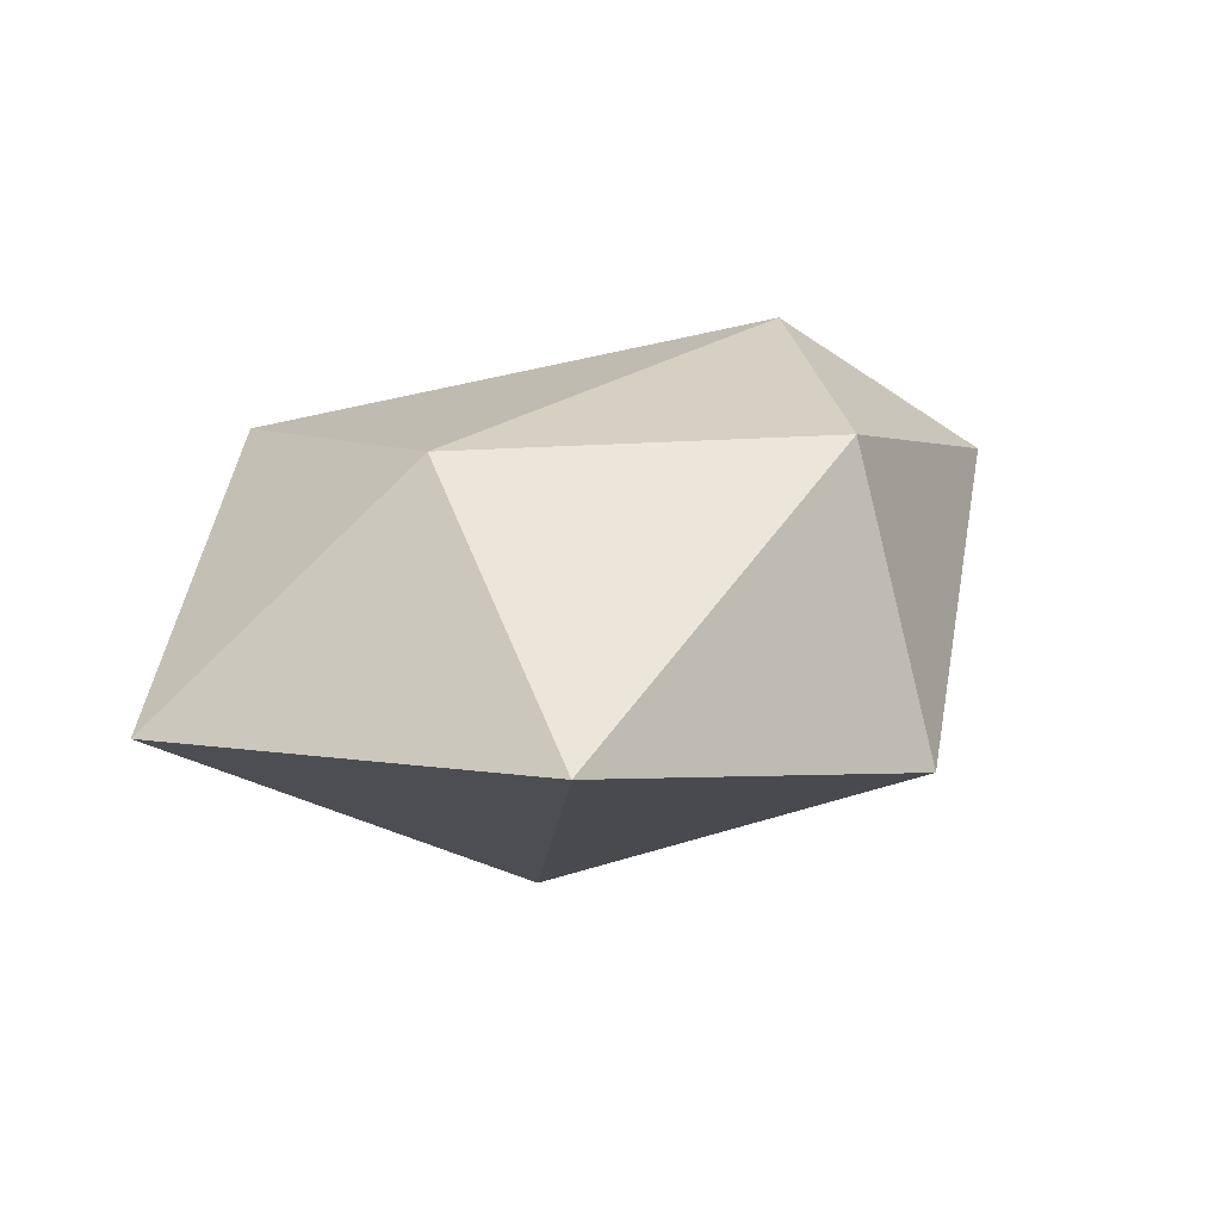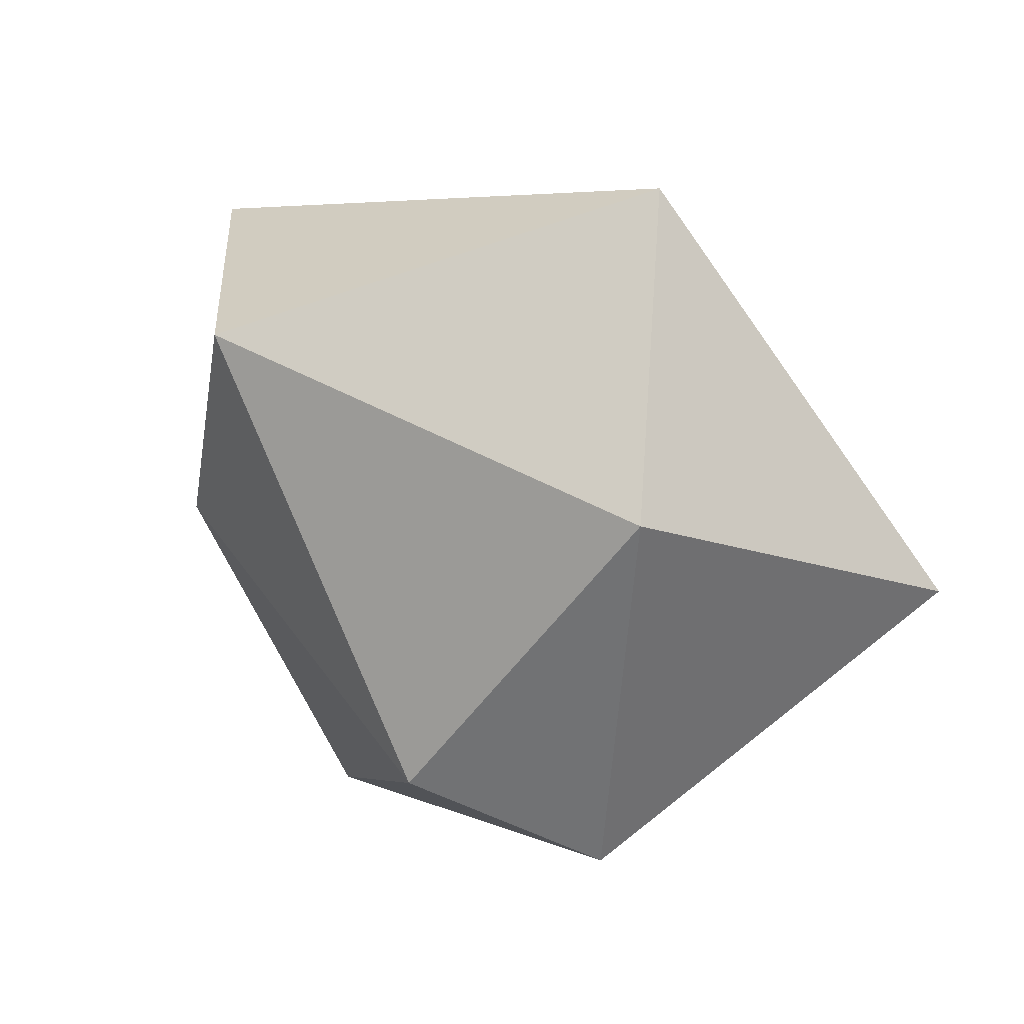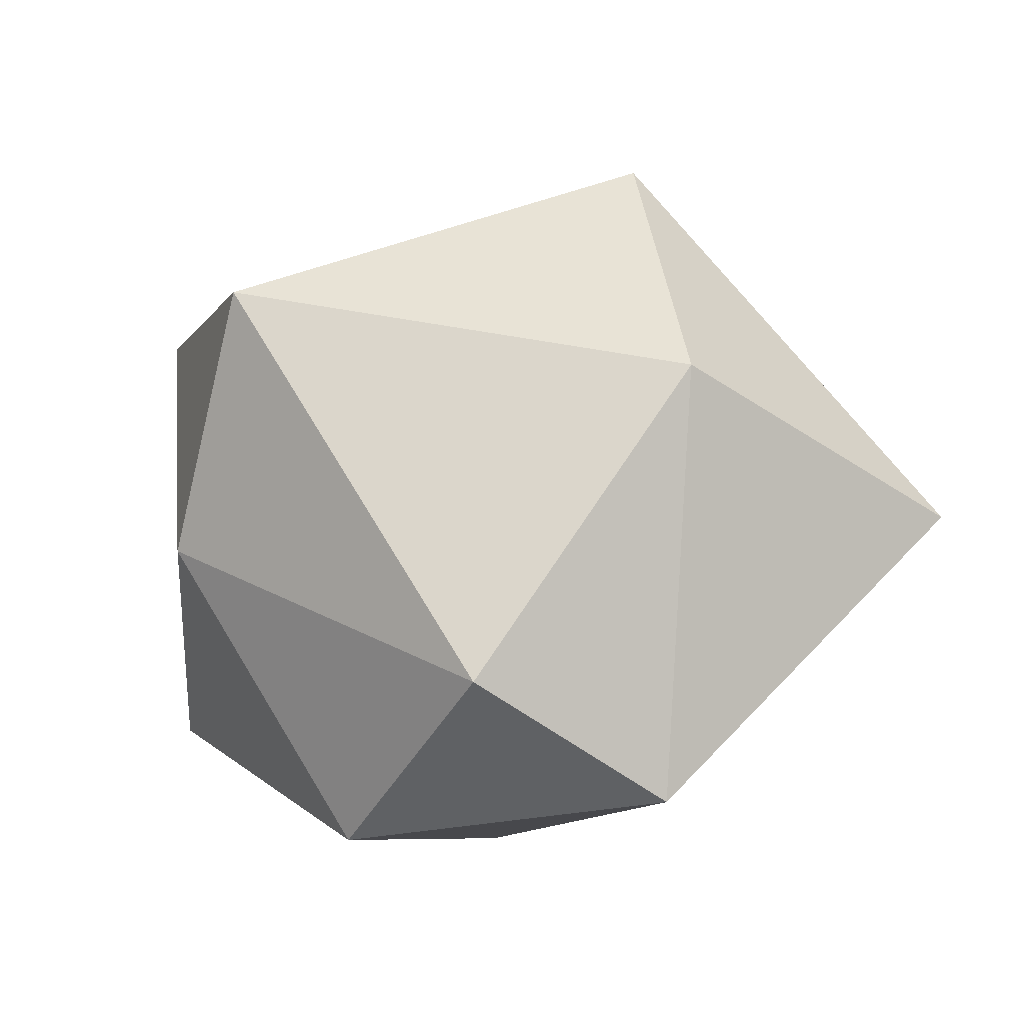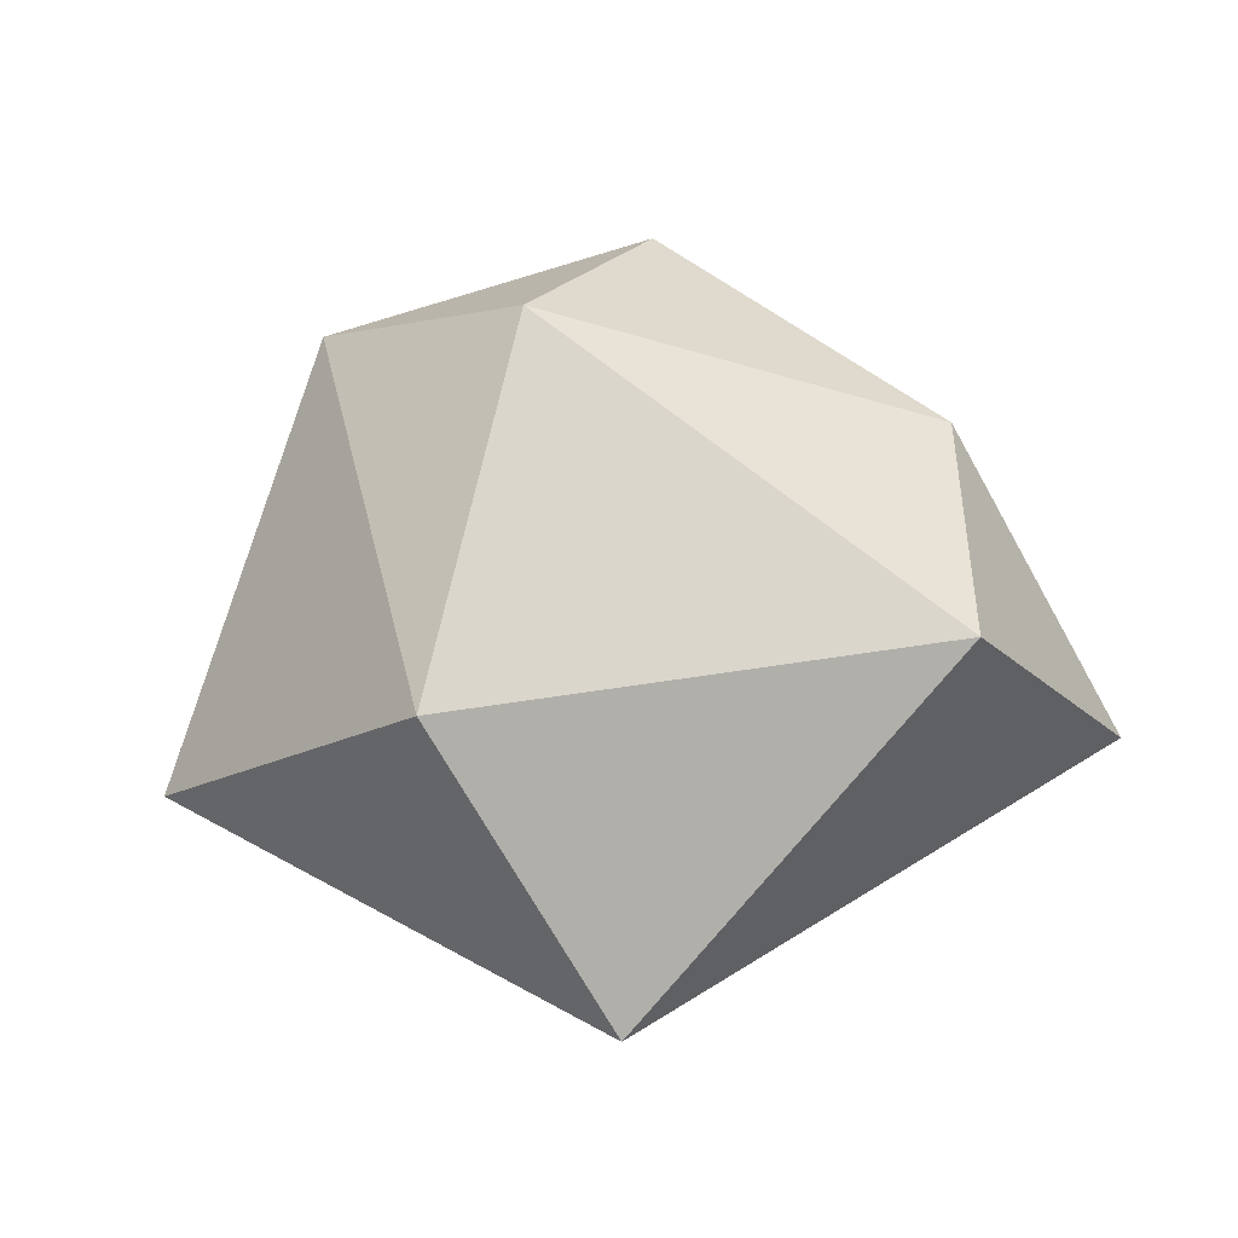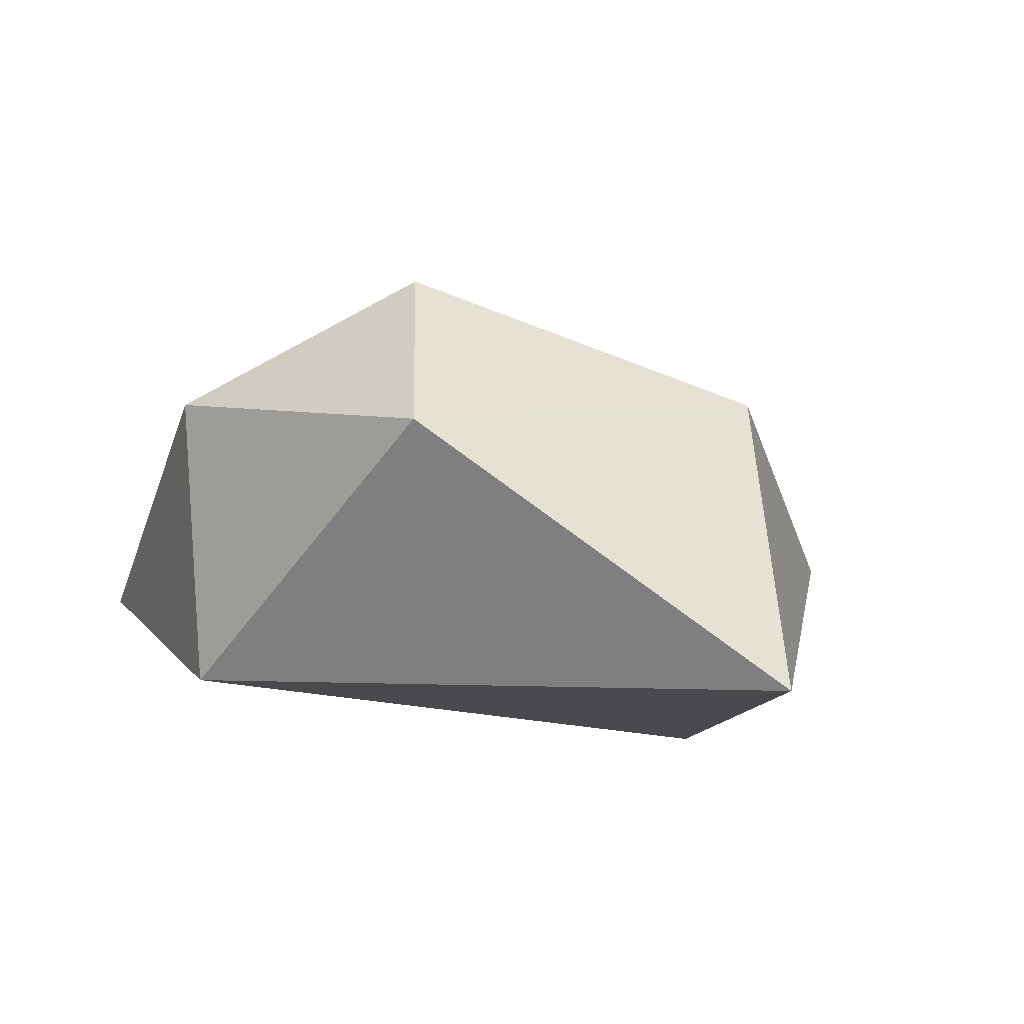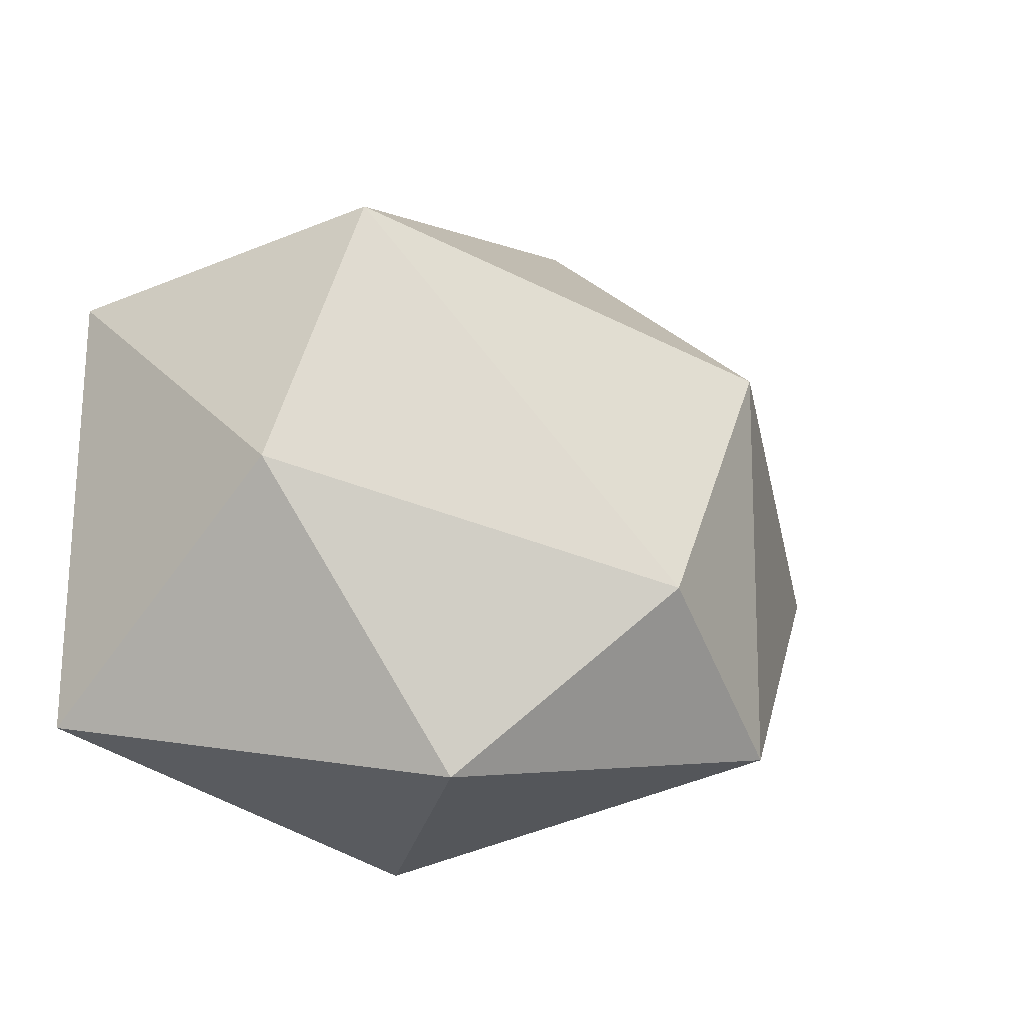
<metadata>
{"format":"obj","ext":"obj","renderer":"f3d","projection":"perspective","resolution":1024,"background":"white","views":[{"elev":-2.0,"azim":123.9,"up":"+Y"},{"elev":35.6,"azim":-148.9,"up":"+Z"},{"elev":0.2,"azim":-163.9,"up":"+Z"},{"elev":52.5,"azim":-16.8,"up":"+Y"},{"elev":10.6,"azim":-128.8,"up":"+Y"},{"elev":-20.8,"azim":152.4,"up":"+Z"}]}
</metadata>
<code>
o stone_2
v -0.1952 -0.1553 0.2337
v 0.4001 0.007087 0.259
v -0.1907 0.02567 0.4547
v -0.5467 0.01175 0.05128
v -0.007072 -0.0233 -0.3404
v 0.3949 -0.02187 -0.2201
v 0.196 0.3072 0.2998
v -0.3112 0.2734 0.2135
v -0.2898 0.2971 -0.2465
v 0.0723 0.2776 -0.3038
v 0.2836 0.2623 0.01289
v -0.1154 0.4201 -0.1152
f 1 2 3
f 2 1 6
f 1 3 4
f 1 4 5
f 1 5 6
f 2 6 11
f 3 2 7
f 4 3 8
f 5 4 9
f 6 5 10
f 2 11 7
f 3 7 8
f 4 8 9
f 5 9 10
f 6 10 11
f 7 11 12
f 8 7 12
f 9 8 12
f 10 9 12
f 11 10 12

</code>
